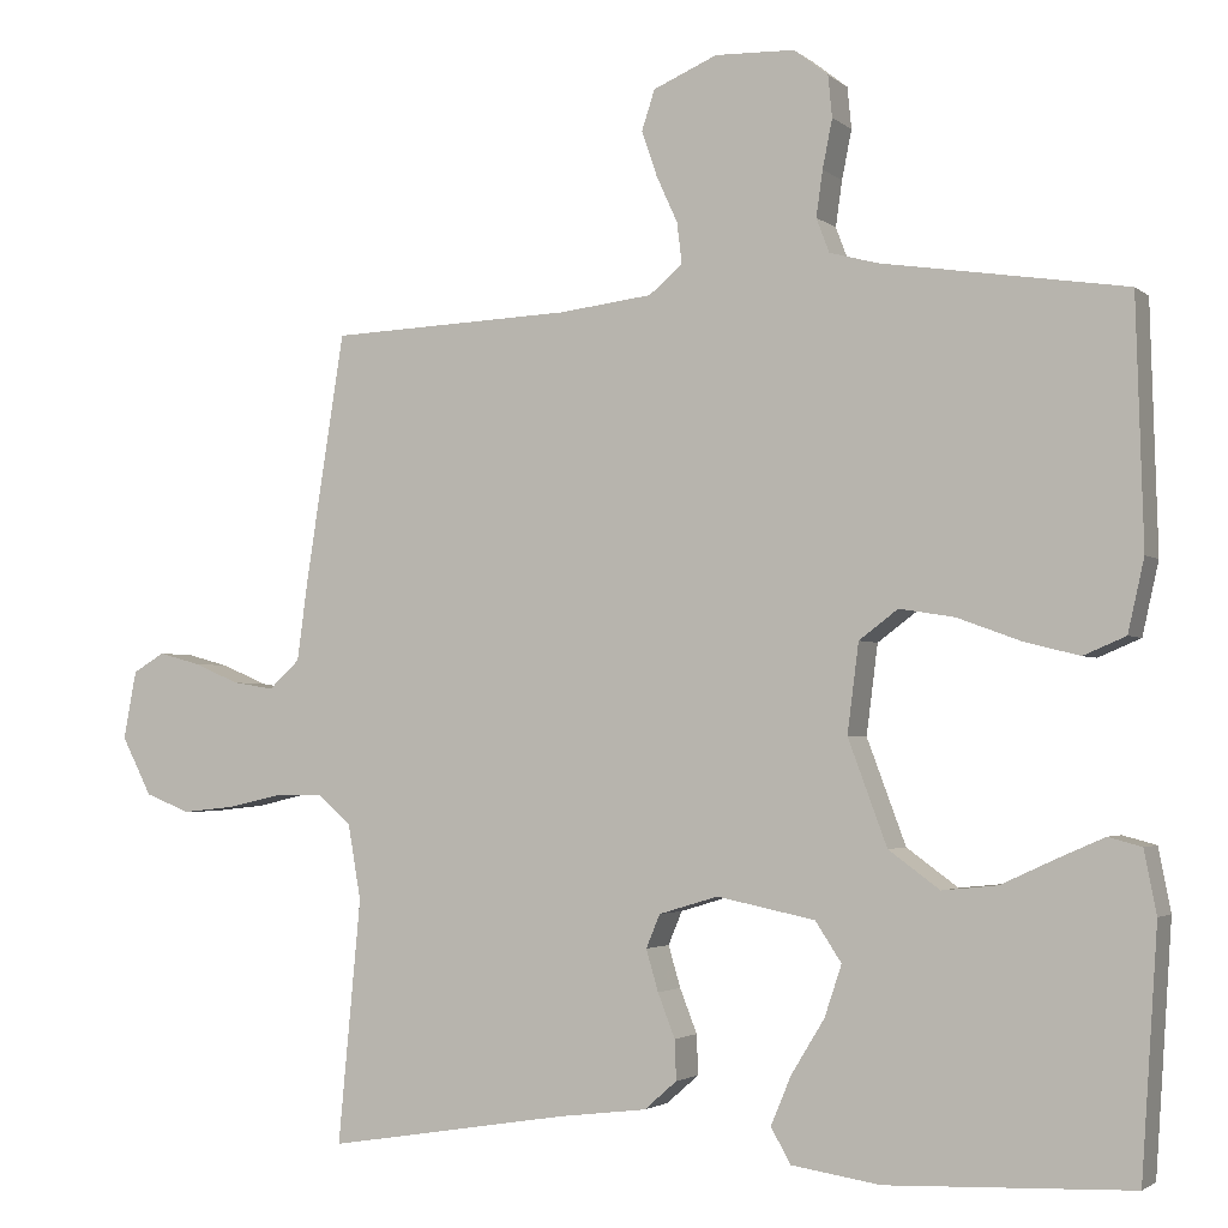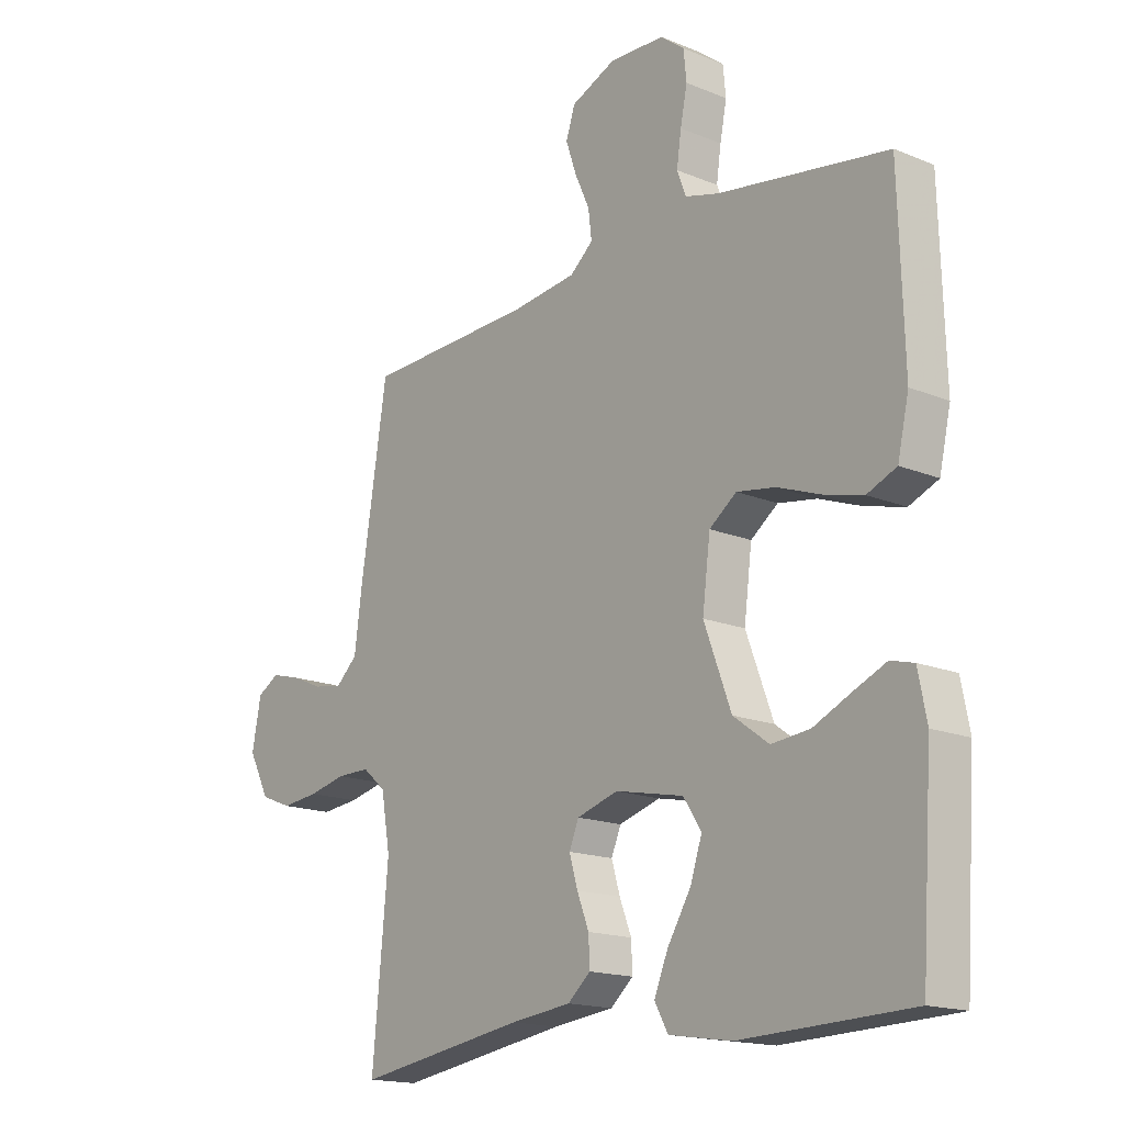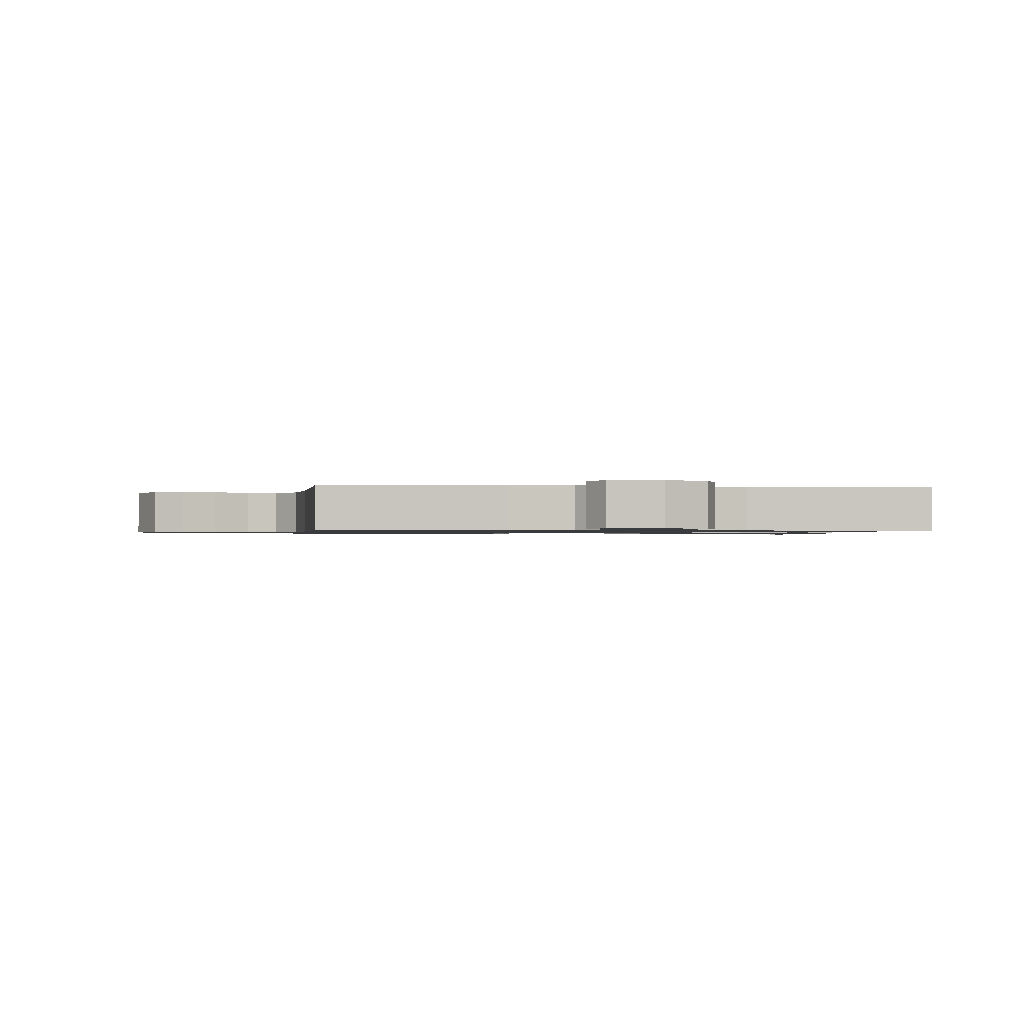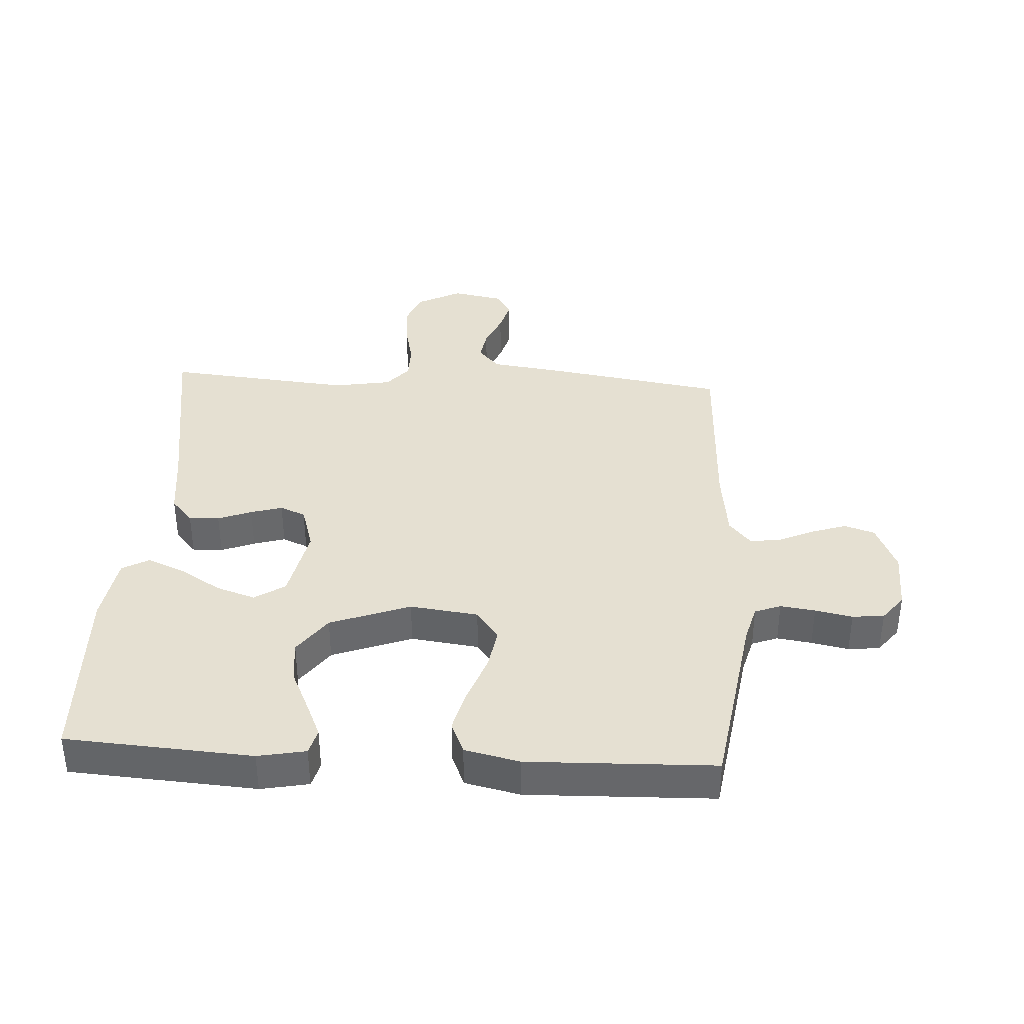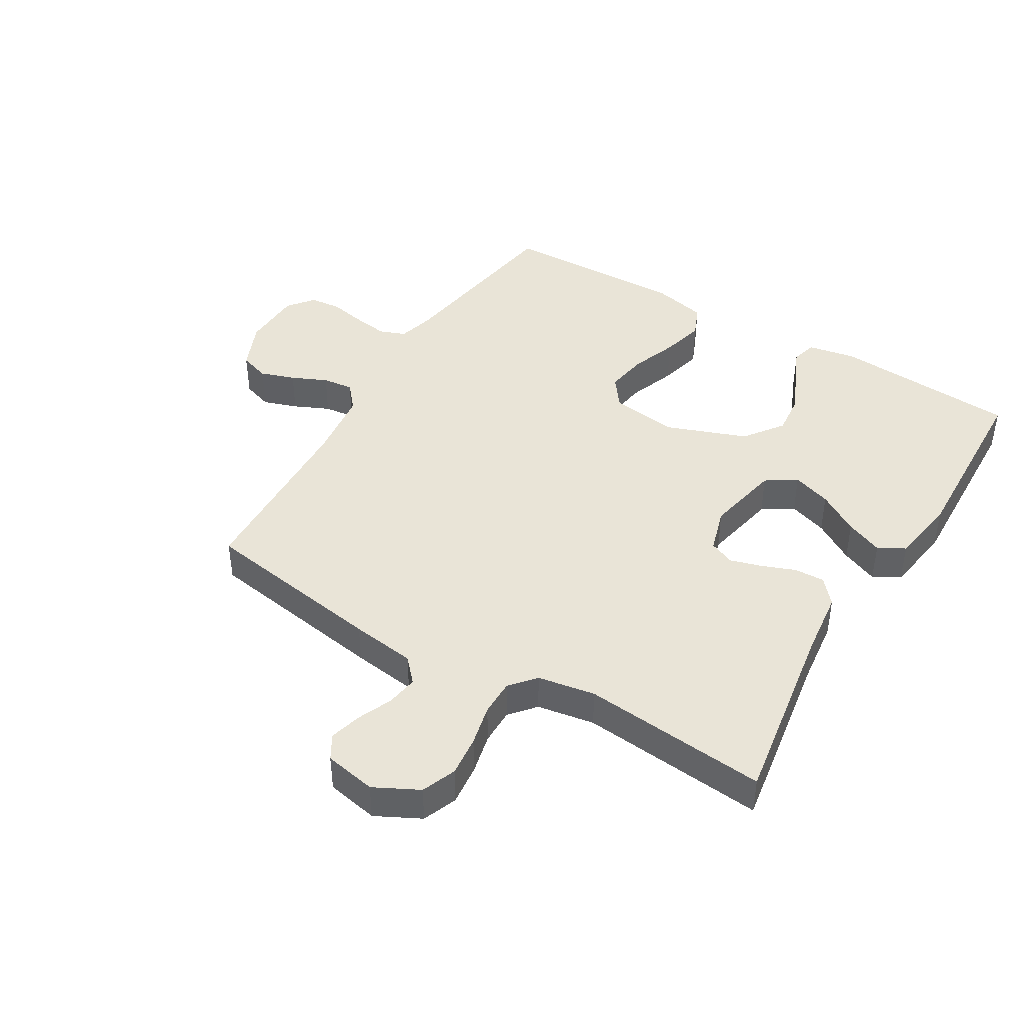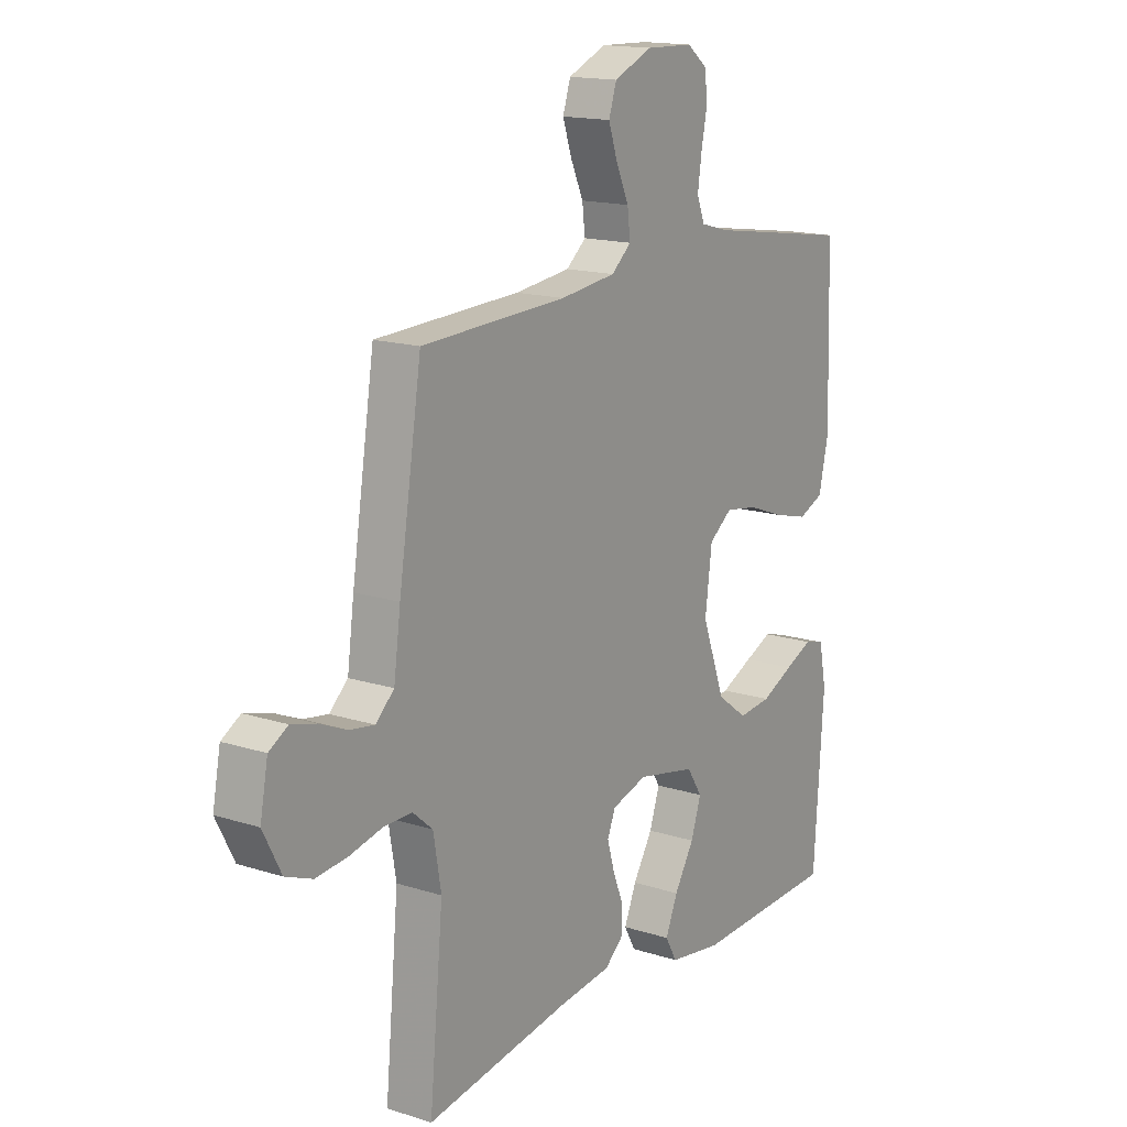
<metadata>
{"format":"obj","ext":"obj","renderer":"f3d","projection":"perspective","resolution":1024,"background":"white","views":[{"elev":-2.6,"azim":-156.8,"up":"+Z"},{"elev":-16.5,"azim":-130.0,"up":"+Z"},{"elev":-1.0,"azim":83.6,"up":"+Y"},{"elev":37.7,"azim":-86.7,"up":"+Y"},{"elev":43.3,"azim":121.0,"up":"+Y"},{"elev":15.7,"azim":123.8,"up":"+Z"}]}
</metadata>
<code>
v 0.5 0.07 -0.5
v 0.2 0.07 -0.452
v 0.092 0.07 -0.439
v 0.052 0.07 -0.404
v 0.054 0.07 -0.355
v 0.075 0.07 -0.301
v 0.09 0.07 -0.25
v 0.073 0.07 -0.209
v 0 0.07 -0.187
v -0.121 0.07 -0.212
v -0.153 0.07 -0.261
v -0.132 0.07 -0.324
v -0.091 0.07 -0.391
v -0.066 0.07 -0.451
v -0.09 0.07 -0.494
v -0.2 0.07 -0.511
v -0.5 0.07 -0.5
v -0.52 0.07 -0.2
v -0.505 0.07 -0.123
v -0.464 0.07 -0.112
v -0.407 0.07 -0.137
v -0.34 0.07 -0.168
v -0.272 0.07 -0.175
v -0.209 0.07 -0.129
v -0.161 0.07 0
v -0.175 0.07 0.11
v -0.223 0.07 0.146
v -0.291 0.07 0.135
v -0.367 0.07 0.107
v -0.437 0.07 0.089
v -0.489 0.07 0.111
v -0.509 0.07 0.2
v -0.5 0.07 0.5
v -0.2 0.07 0.546
v -0.141 0.07 0.562
v -0.125 0.07 0.604
v -0.133 0.07 0.66
v -0.145 0.07 0.72
v -0.14 0.07 0.771
v -0.098 0.07 0.804
v 0 0.07 0.807
v 0.079 0.07 0.773
v 0.095 0.07 0.724
v 0.076 0.07 0.668
v 0.05 0.07 0.611
v 0.044 0.07 0.561
v 0.085 0.07 0.526
v 0.2 0.07 0.512
v 0.5 0.07 0.5
v 0.547 0.07 0.2
v 0.561 0.07 0.096
v 0.599 0.07 0.061
v 0.65 0.07 0.069
v 0.706 0.07 0.093
v 0.758 0.07 0.107
v 0.797 0.07 0.084
v 0.813 0.07 0
v 0.776 0.07 -0.072
v 0.72 0.07 -0.094
v 0.654 0.07 -0.087
v 0.588 0.07 -0.072
v 0.529 0.07 -0.072
v 0.488 0.07 -0.107
v 0.472 0.07 -0.2
v 0.5 0 -0.5
v 0.2 0 -0.452
v 0.092 0 -0.439
v 0.052 0 -0.404
v 0.054 0 -0.355
v 0.075 0 -0.301
v 0.09 0 -0.25
v 0.073 0 -0.209
v 0 0 -0.187
v -0.121 0 -0.212
v -0.153 0 -0.261
v -0.132 0 -0.324
v -0.091 0 -0.391
v -0.066 0 -0.451
v -0.09 0 -0.494
v -0.2 0 -0.511
v -0.5 0 -0.5
v -0.52 0 -0.2
v -0.505 0 -0.123
v -0.464 0 -0.112
v -0.407 0 -0.137
v -0.34 0 -0.168
v -0.272 0 -0.175
v -0.209 0 -0.129
v -0.161 0 0
v -0.175 0 0.11
v -0.223 0 0.146
v -0.291 0 0.135
v -0.367 0 0.107
v -0.437 0 0.089
v -0.489 0 0.111
v -0.509 0 0.2
v -0.5 0 0.5
v -0.2 0 0.546
v -0.141 0 0.562
v -0.125 0 0.604
v -0.133 0 0.66
v -0.145 0 0.72
v -0.14 0 0.771
v -0.098 0 0.804
v 0 0 0.807
v 0.079 0 0.773
v 0.095 0 0.724
v 0.076 0 0.668
v 0.05 0 0.611
v 0.044 0 0.561
v 0.085 0 0.526
v 0.2 0 0.512
v 0.5 0 0.5
v 0.547 0 0.2
v 0.561 0 0.096
v 0.599 0 0.061
v 0.65 0 0.069
v 0.706 0 0.093
v 0.758 0 0.107
v 0.797 0 0.084
v 0.813 0 0
v 0.776 0 -0.072
v 0.72 0 -0.094
v 0.654 0 -0.087
v 0.588 0 -0.072
v 0.529 0 -0.072
v 0.488 0 -0.107
v 0.472 0 -0.2
f 58 59 60 61
f 56 57 58 61
f 56 61 62
f 53 54 55 56
f 52 53 56 62
f 51 52 62 63
f 48 49 50 51
f 47 48 51 63
f 42 43 44 45
f 40 41 42 45
f 40 45 46
f 37 38 39 40
f 36 37 40 46
f 35 36 46 47
f 31 32 33 34
f 28 29 30 31
f 27 28 31 34
f 26 27 34 35
f 19 20 21 22
f 17 18 19 22
f 17 22 23
f 16 17 23 24
f 12 13 14 15
f 11 12 15 16
f 3 4 5 6
f 2 3 6 7
f 64 1 2 7
f 63 64 7 8
f 47 63 8 9
f 25 26 35 47
f 25 47 9 10
f 11 16 24 25
f 10 11 25
f 125 124 123 122
f 125 122 121 120
f 126 125 120
f 120 119 118 117
f 126 120 117 116
f 127 126 116 115
f 115 114 113 112
f 127 115 112 111
f 109 108 107 106
f 109 106 105 104
f 110 109 104
f 104 103 102 101
f 110 104 101 100
f 111 110 100 99
f 98 97 96 95
f 95 94 93 92
f 98 95 92 91
f 99 98 91 90
f 86 85 84 83
f 86 83 82 81
f 87 86 81
f 88 87 81 80
f 79 78 77 76
f 80 79 76 75
f 70 69 68 67
f 71 70 67 66
f 71 66 65 128
f 72 71 128 127
f 73 72 127 111
f 111 99 90 89
f 74 73 111 89
f 89 88 80 75
f 89 75 74
f 1 65 66 2
f 2 66 67 3
f 3 67 68 4
f 4 68 69 5
f 5 69 70 6
f 6 70 71 7
f 7 71 72 8
f 8 72 73 9
f 9 73 74 10
f 10 74 75 11
f 11 75 76 12
f 12 76 77 13
f 13 77 78 14
f 14 78 79 15
f 15 79 80 16
f 16 80 81 17
f 17 81 82 18
f 18 82 83 19
f 19 83 84 20
f 20 84 85 21
f 21 85 86 22
f 22 86 87 23
f 23 87 88 24
f 24 88 89 25
f 25 89 90 26
f 26 90 91 27
f 27 91 92 28
f 28 92 93 29
f 29 93 94 30
f 30 94 95 31
f 31 95 96 32
f 32 96 97 33
f 33 97 98 34
f 34 98 99 35
f 35 99 100 36
f 36 100 101 37
f 37 101 102 38
f 38 102 103 39
f 39 103 104 40
f 40 104 105 41
f 41 105 106 42
f 42 106 107 43
f 43 107 108 44
f 44 108 109 45
f 45 109 110 46
f 46 110 111 47
f 47 111 112 48
f 48 112 113 49
f 49 113 114 50
f 50 114 115 51
f 51 115 116 52
f 52 116 117 53
f 53 117 118 54
f 54 118 119 55
f 55 119 120 56
f 56 120 121 57
f 57 121 122 58
f 58 122 123 59
f 59 123 124 60
f 60 124 125 61
f 61 125 126 62
f 62 126 127 63
f 63 127 128 64
f 64 128 65 1

</code>
